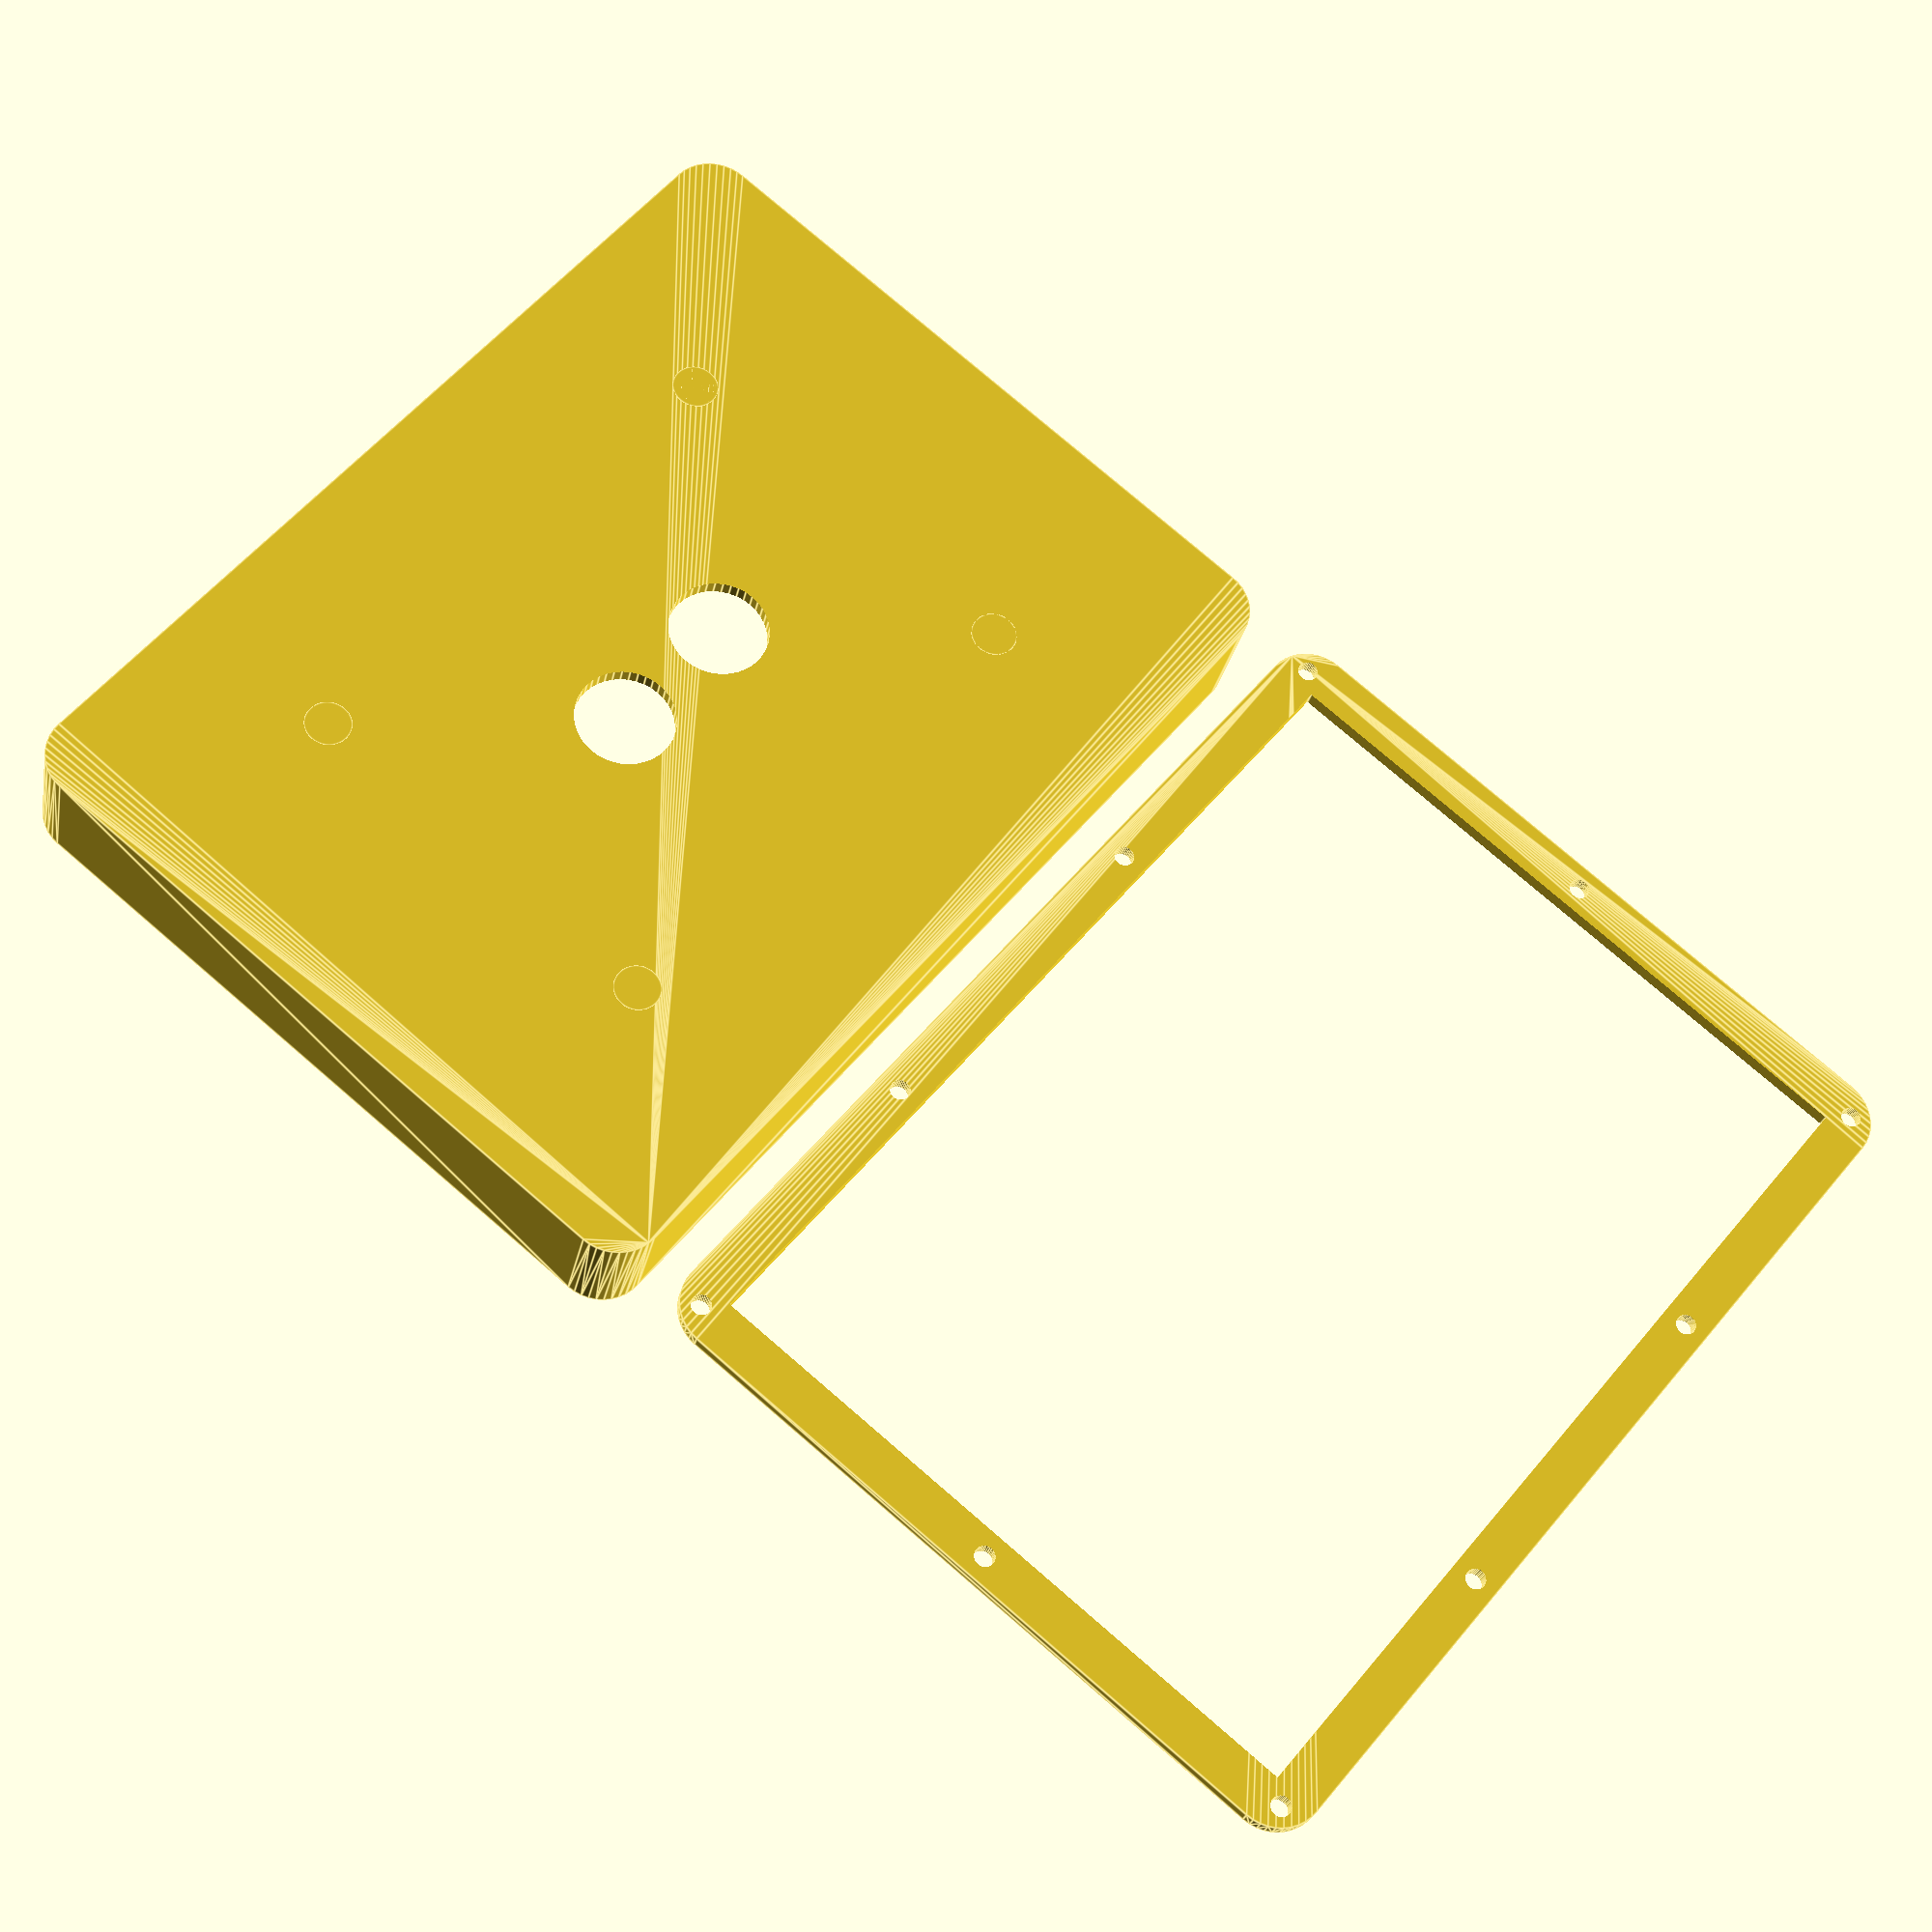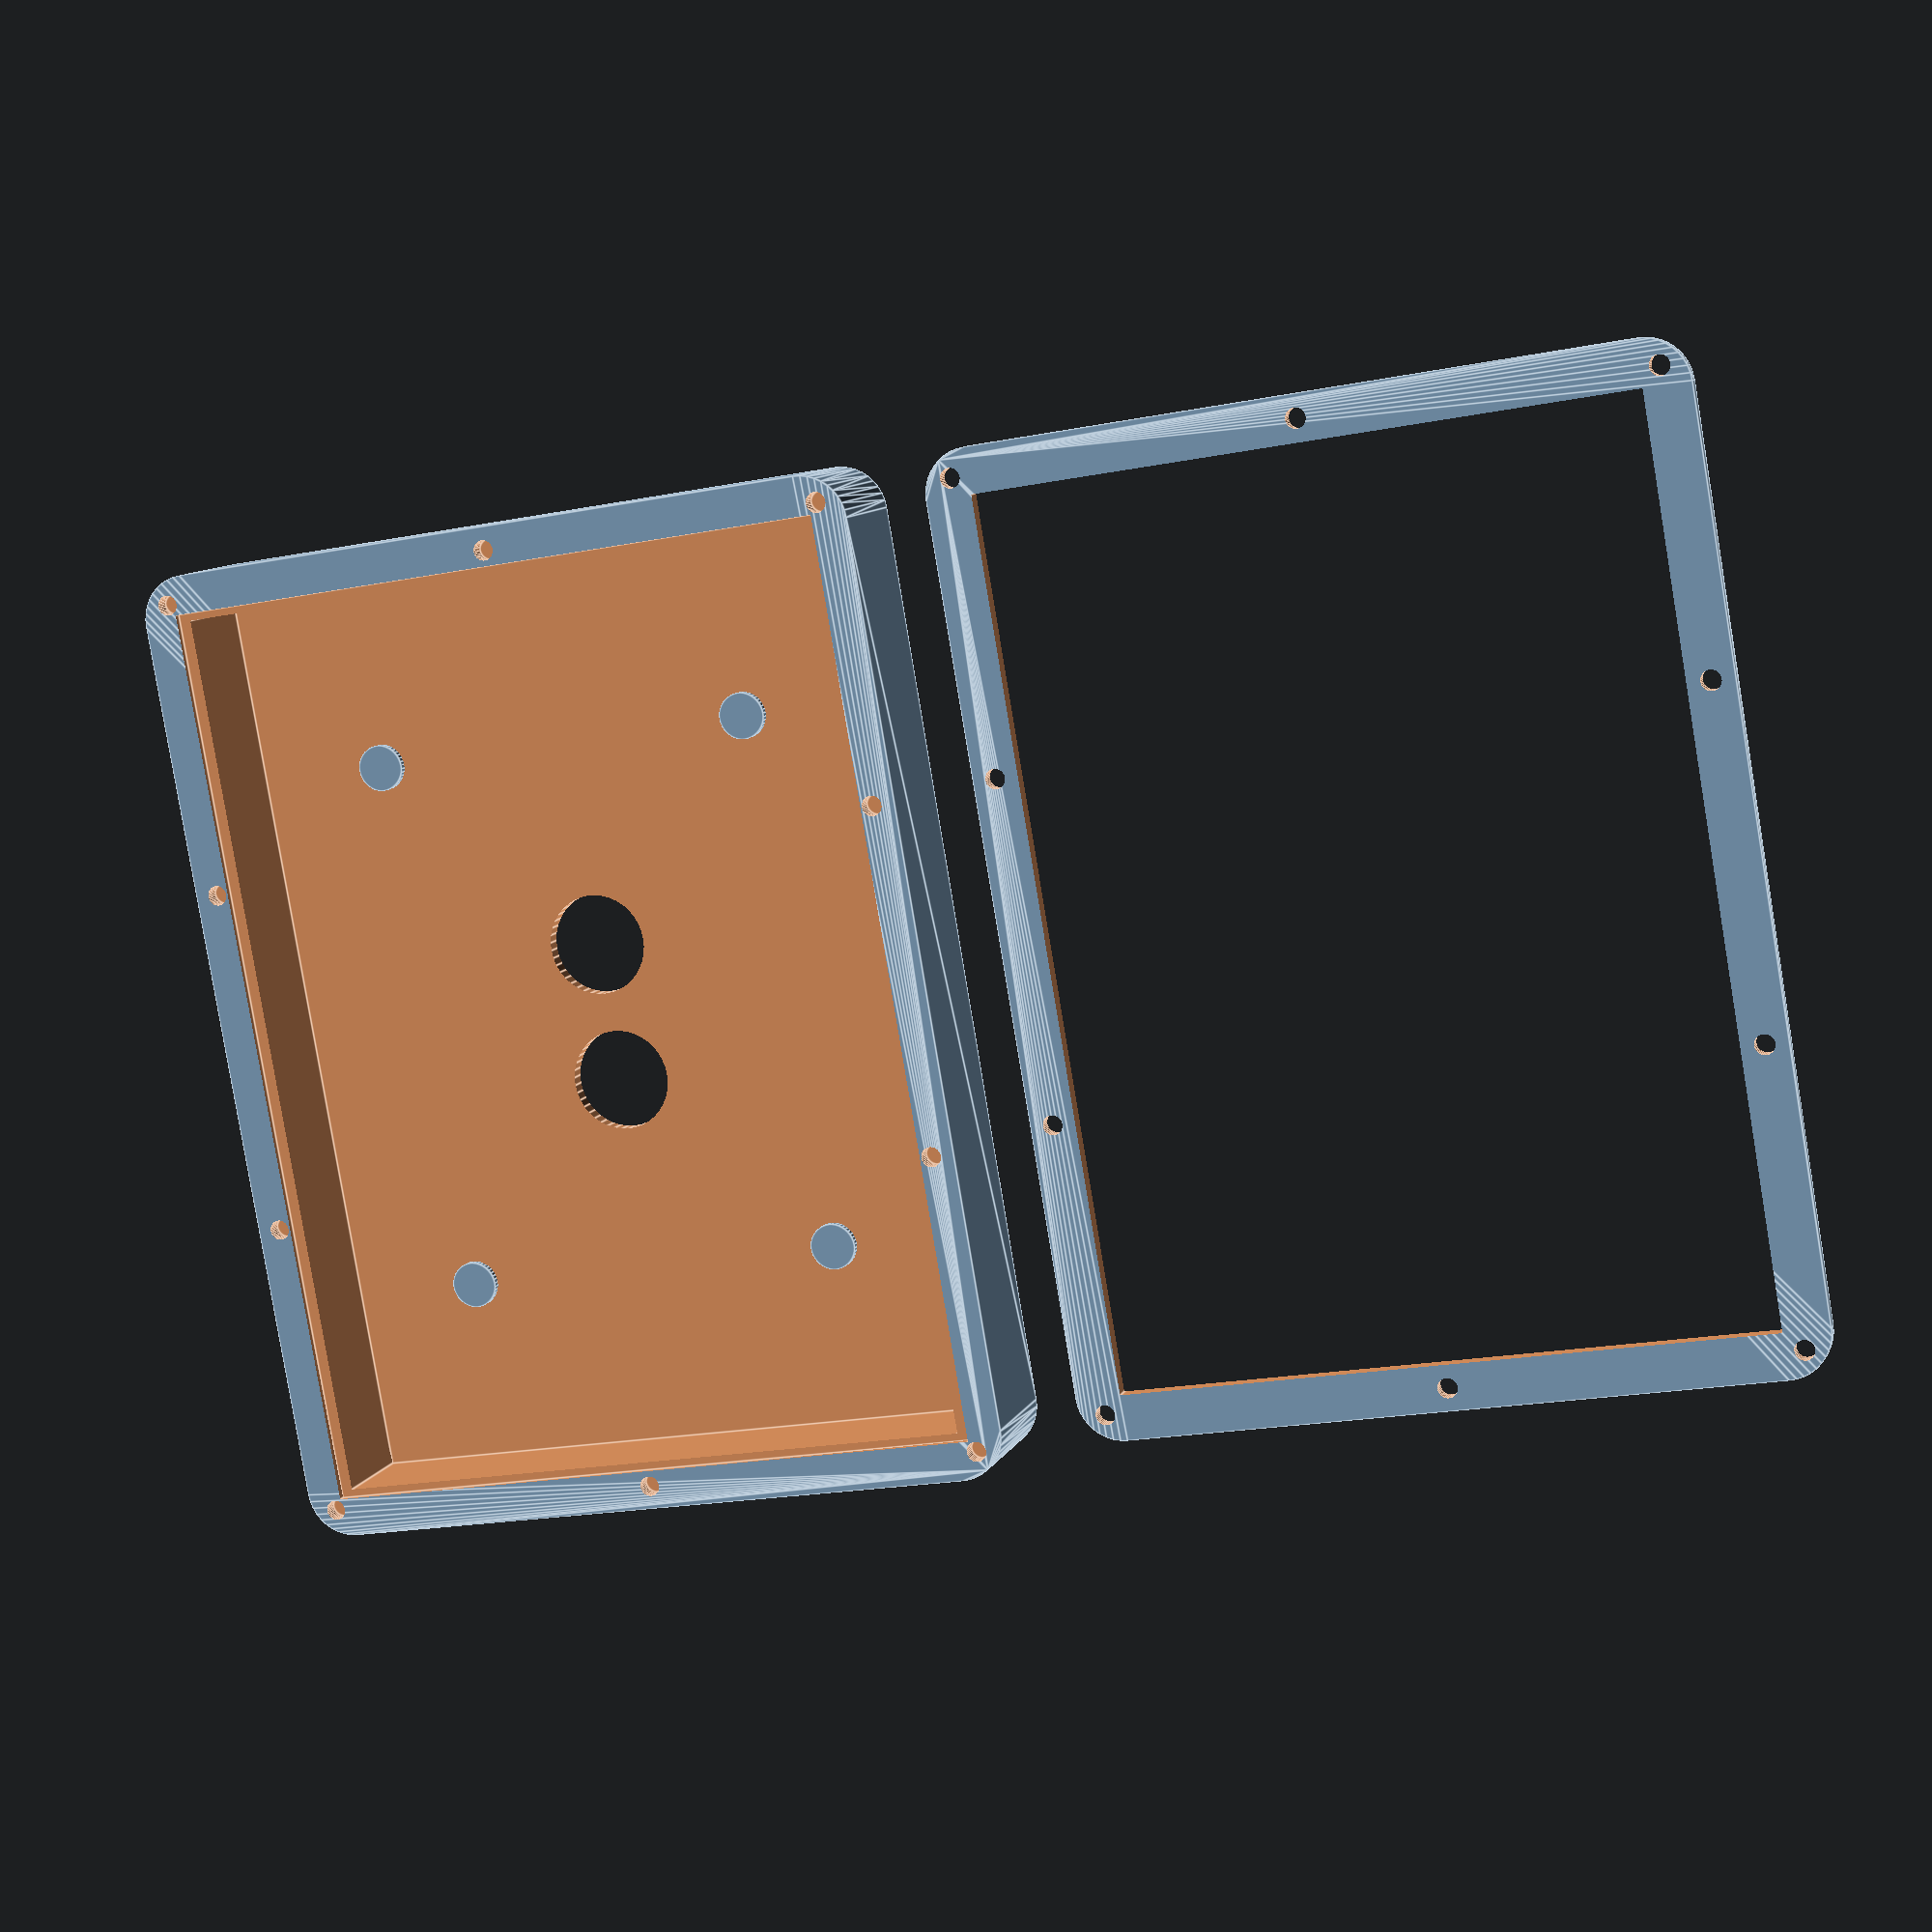
<openscad>
$fn=40;

length = 116;
width = 85;
height = 14;

board_length = 116;

pane = [118,88, 1.7];

thickness = 6;
bthickness = 2;

module box() {
    difference() {
        translate([-length/2,-width/2,0])
        minkowski() {
            cube([length, width, height]);
            cylinder(r=thickness,h=bthickness);
        }
        translate([-board_length/2,-width/2,bthickness])
        cube([board_length, width, height+bthickness]);
    
         translate([10,0,0])
        cylinder(r=6.5, h=40, center=true);
         translate([-8,0,0])
        cylinder(r=6.5, h=40, center=true);

        translate([0,0,height+bthickness])
            cube(pane, center=true);
        translate([0,0,height])
        screws();
    }   

}

module screw()
     cylinder(r=1.3,h=10);


module screws() {
all() {
    translate([length/2+thickness*.5, 0, -.1])
        screw();
    translate([length/2+thickness*.4, width/2+thickness*.4, -.1])
        screw();
    translate([length/6+thickness*.5, width/2+thickness*.5, -.1])
        screw();
}
}

module all() {
    children();
    mirror([1,0,0])
    children();
    mirror([0,1,0]) {
        children();
        mirror([1,0,0])
        children();
    }
}

module enclosure() {
    box();
    all()
        translate([length*.3, width*.3])
        cylinder(r=3, h=3);
}

module frame() {
    difference() {
     translate([0,0,pane[2]/2])
        minkowski() {
            cube([length, width, 1], center=true);
            cylinder(r=thickness,h=1);
        }
         cube([length, width, height], center=true);
        screws();
    }
}
enclosure();

translate([0,width + thickness*3, 0])
frame();

</openscad>
<views>
elev=25.0 azim=230.4 roll=169.3 proj=p view=edges
elev=349.9 azim=80.1 roll=17.4 proj=p view=edges
</views>
